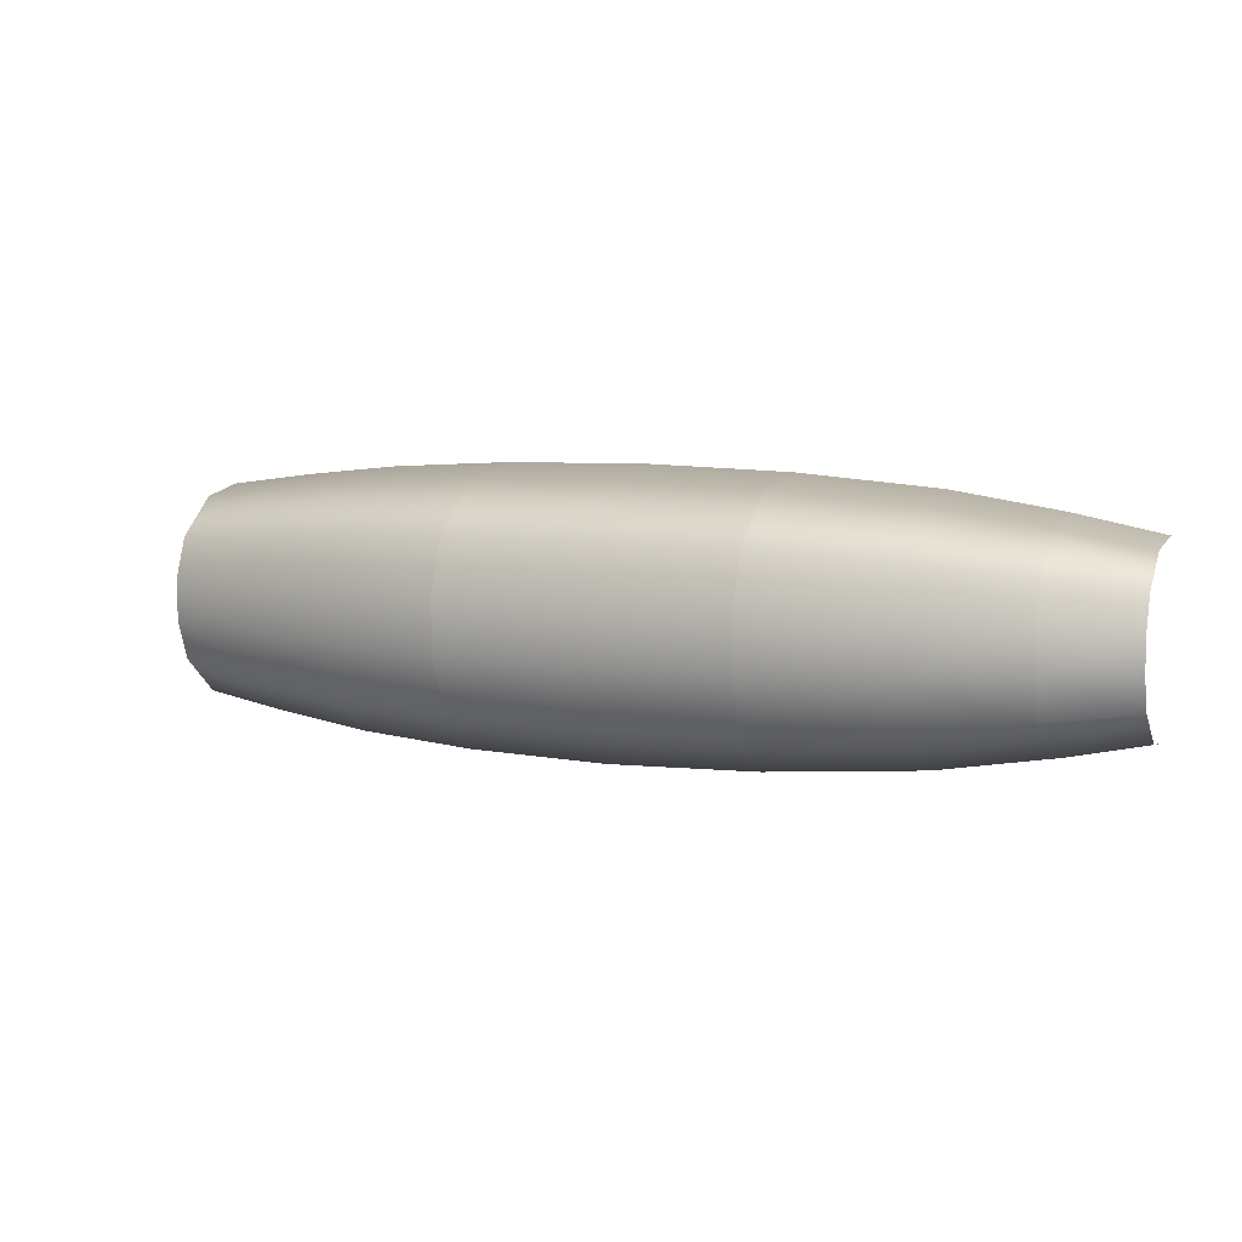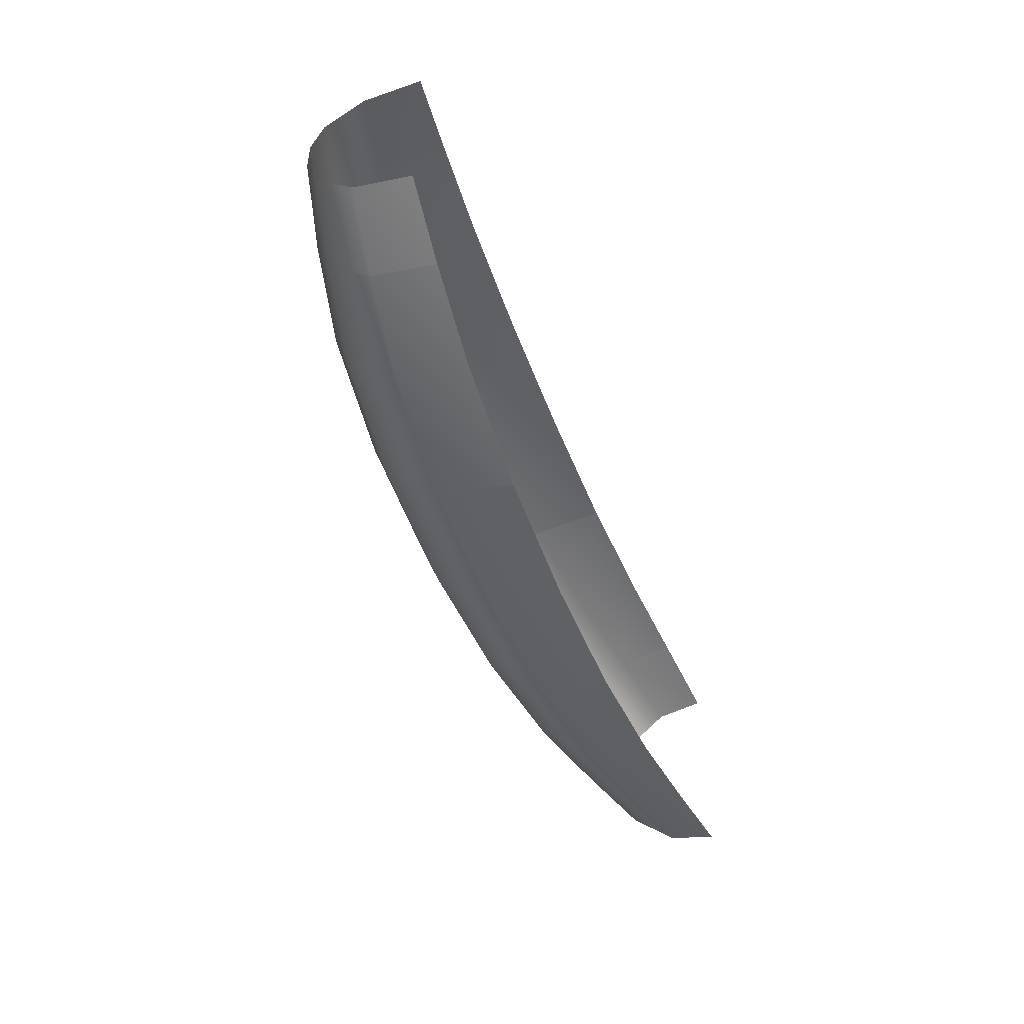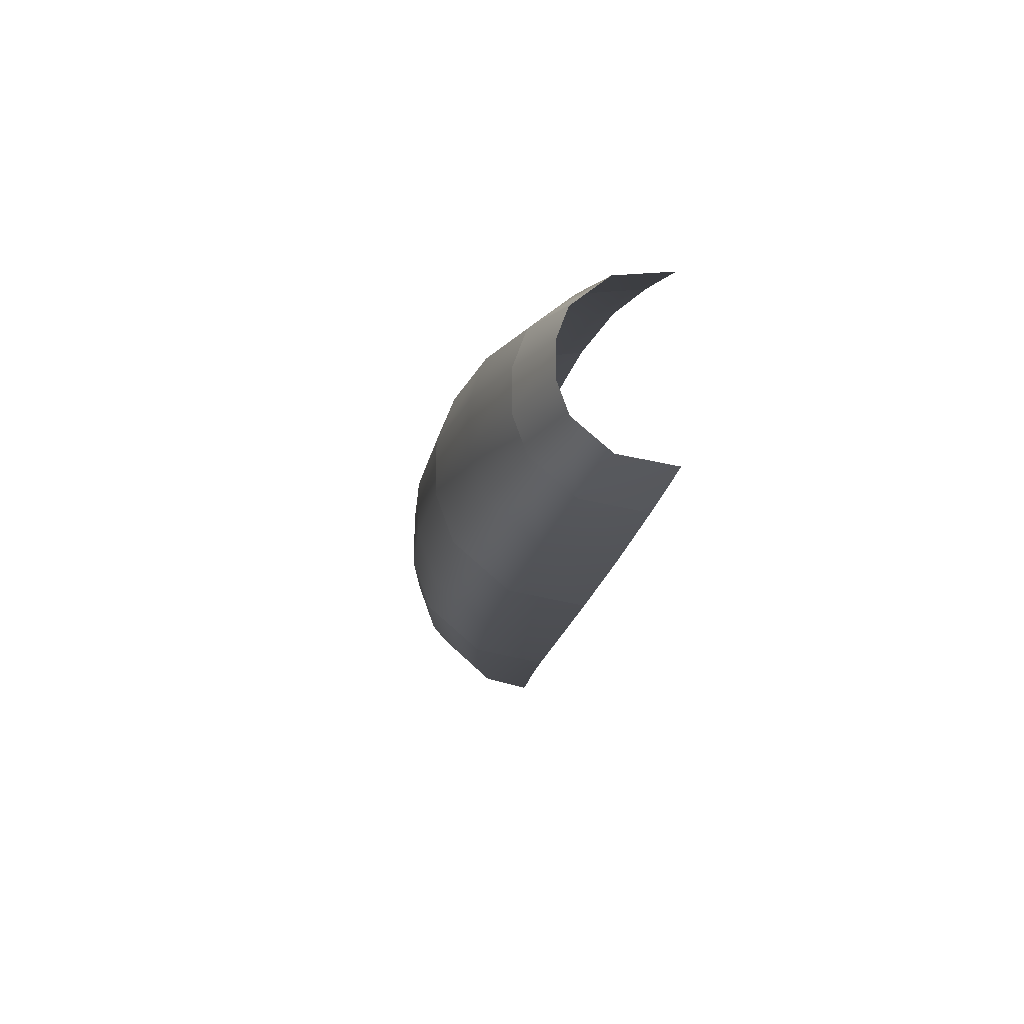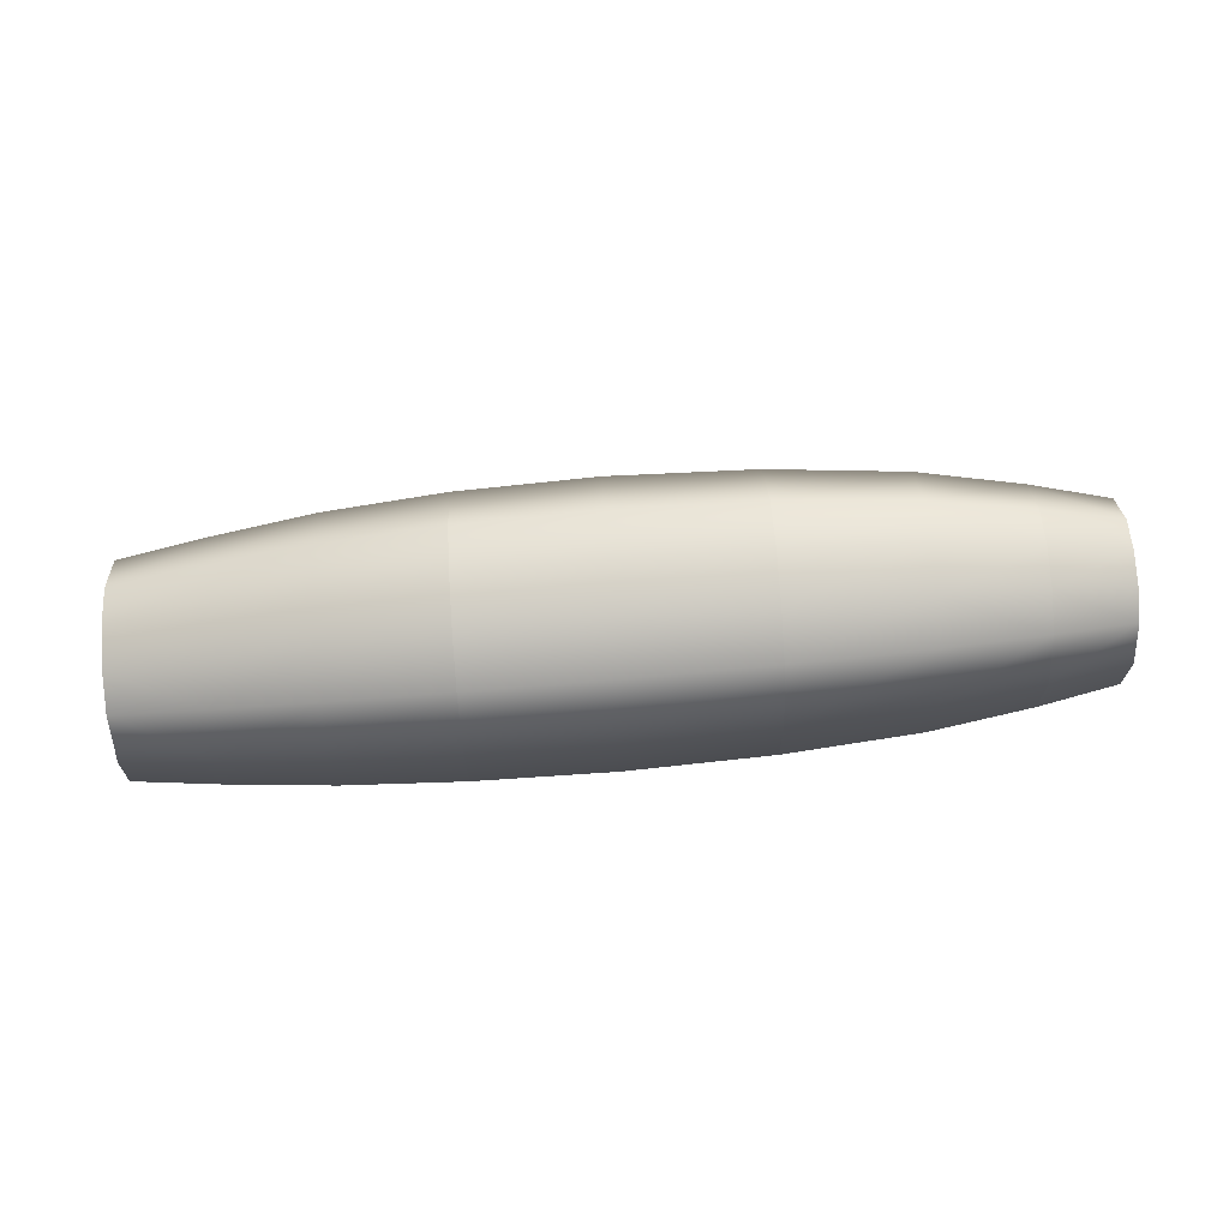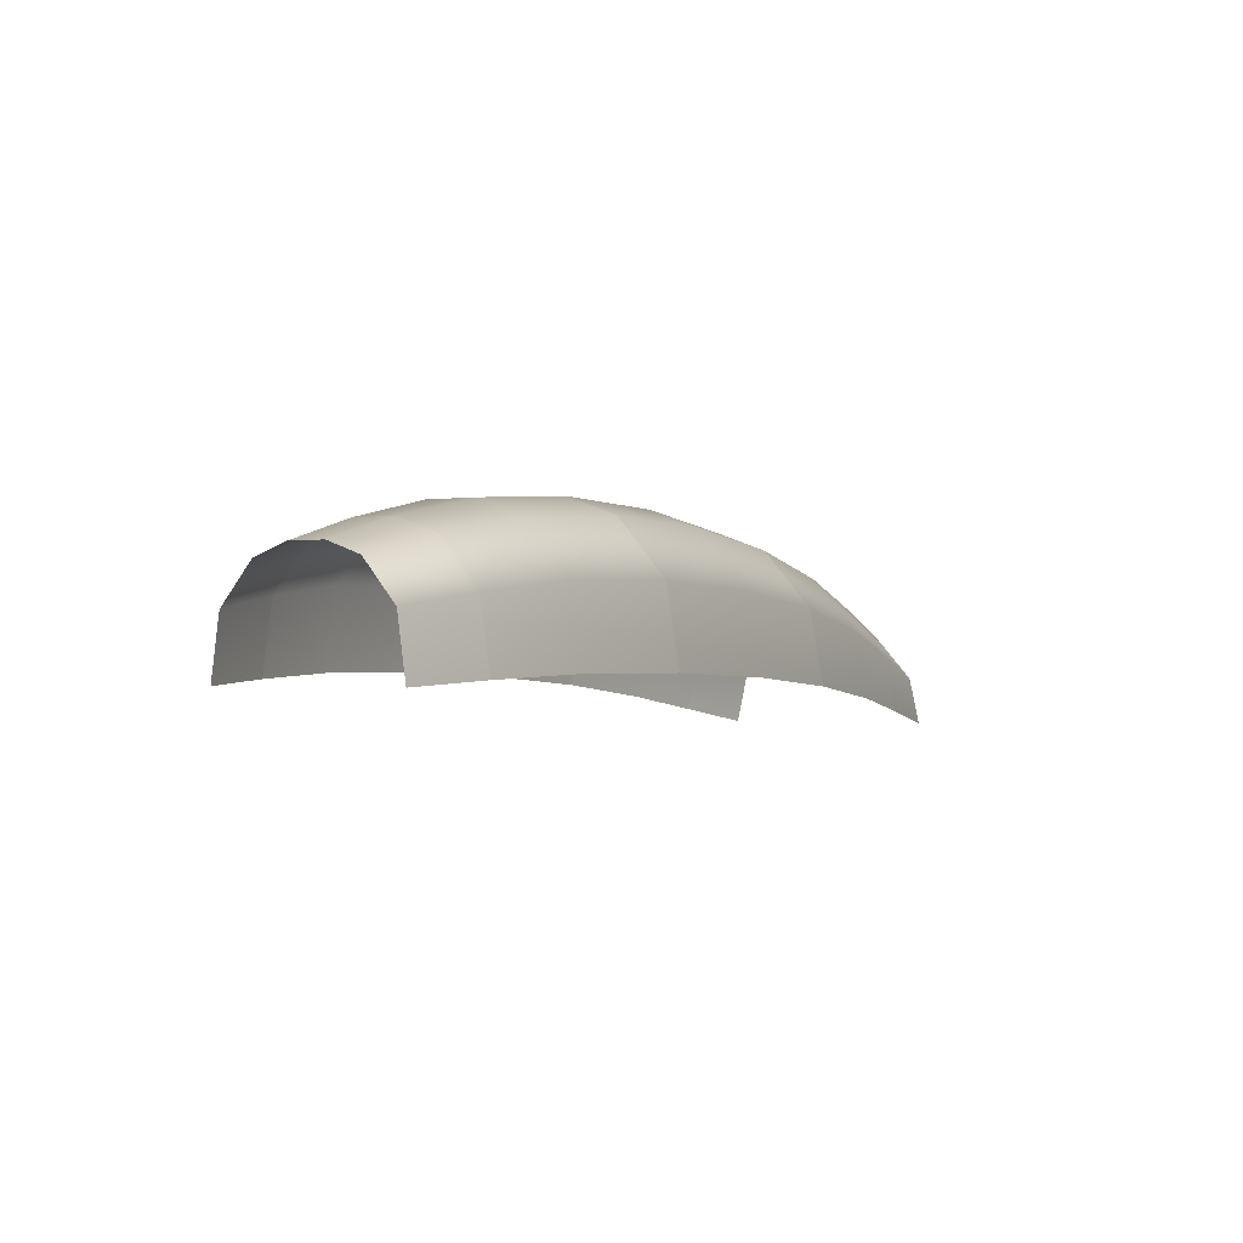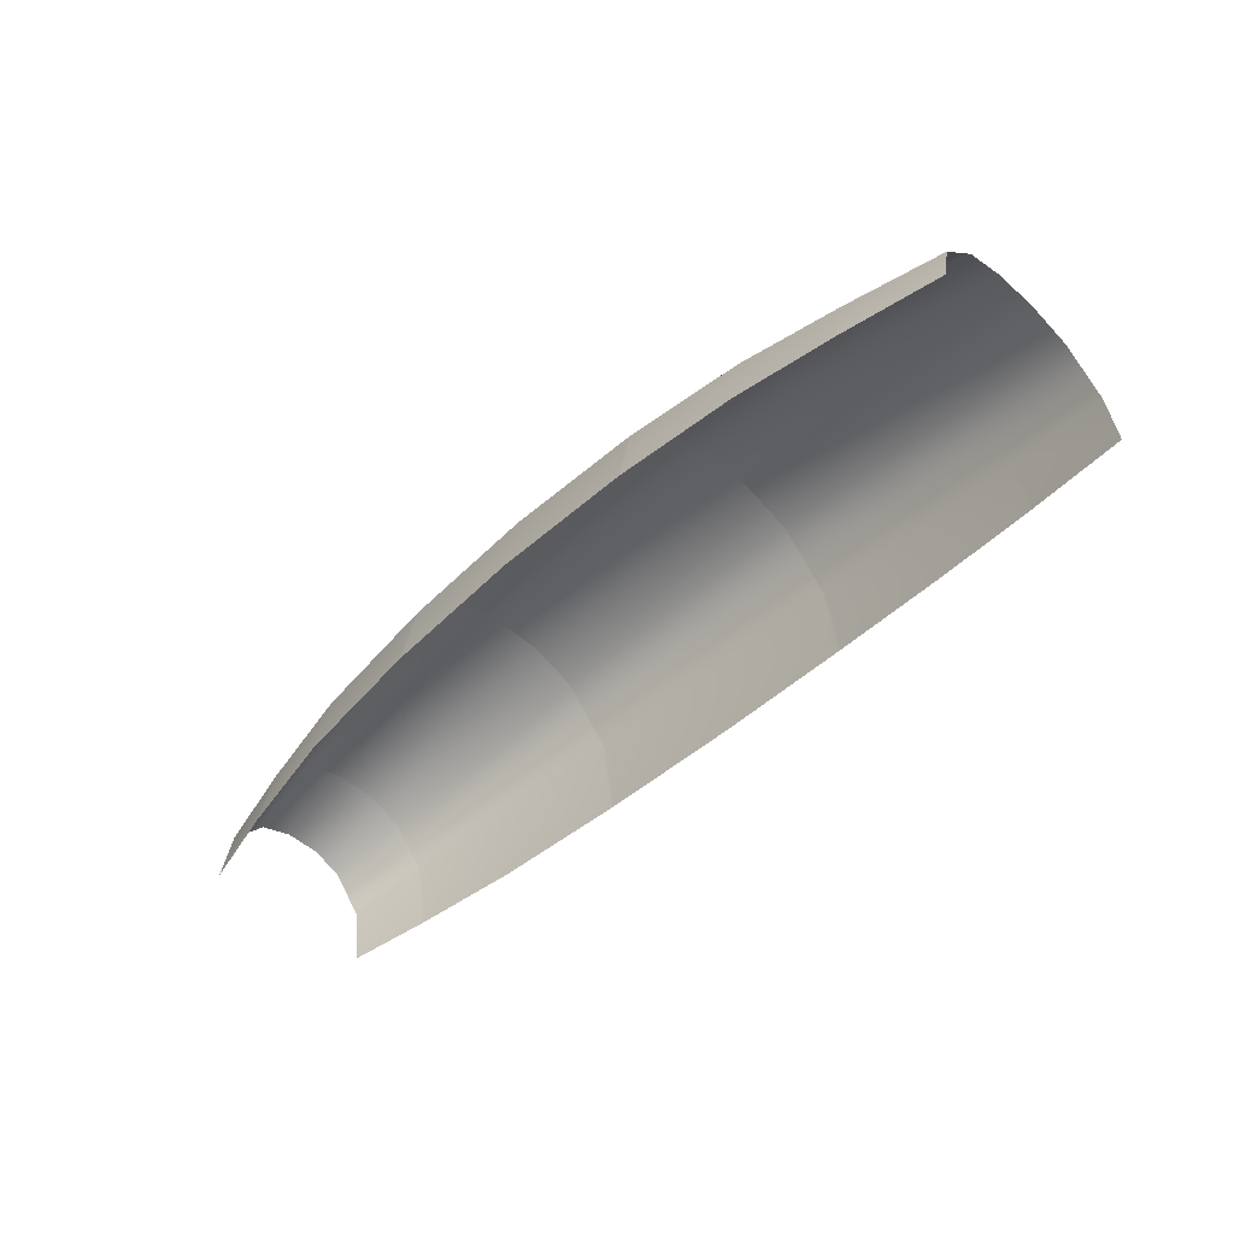
<metadata>
{"format":"obj","ext":"obj","renderer":"f3d","projection":"perspective","resolution":1024,"background":"white","views":[{"elev":6.6,"azim":-156.6,"up":"+Z"},{"elev":-48.9,"azim":-72.8,"up":"+Z"},{"elev":-15.5,"azim":-100.5,"up":"+Z"},{"elev":77.2,"azim":176.1,"up":"+Y"},{"elev":-1.1,"azim":-61.3,"up":"+Y"},{"elev":-51.4,"azim":46.1,"up":"+Y"}]}
</metadata>
<code>
g ENV_S09_Dome_Entrance_Arch_01e_MO
v -41.88 30.81 -45.85
v -41.91 6.454 -50.69
v -0.0182 0 -45.56
v -0.01645 20.55 -41.18
v -0.0102 38.77 -25.4
v -41.84 51.32 -28.26
v -0.003594 44.8 -8.907
v -41.82 58.06 -9.901
v -0.003594 44.8 9.231
v -41.82 58.06 10.23
v -0.0102 38.77 25.73
v -85.69 63.42 -30.65
v -85.69 70.77 -10.73
v -85.7 40.92 -49.76
v -41.91 6.454 -50.69
v -85.7 12.87 -54.97
v -138.2 49.32 -52.24
v -138.2 18.47 -57.69
v -138.2 73.09 -32.14
v -138.2 80.77 -11.24
v -138.2 80.77 11.56
v -85.69 70.77 11.05
v -85.69 63.42 30.97
v -138.2 73.09 32.47
v -138.2 49.32 52.56
v -41.84 51.32 28.59
v -85.7 40.92 50.08
v -138.2 18.47 58.01
v -85.7 12.87 55.29
v -41.88 30.81 46.18
v -41.91 6.454 51.01
v -0.01645 20.55 41.5
v -0.0182 0 45.89
v -41.91 6.454 51.01
v -260.4 56.58 -51.01
v -260.4 24.31 -56.3
v -198 22.32 -58.41
v -198 54.67 -52.91
v -138.2 18.47 -57.69
v -138.2 49.32 -52.24
v -260.4 80.07 -31.34
v -198 78.88 -32.53
v -138.2 73.09 -32.14
v -198 86.65 -11.36
v -260.4 87.57 -10.92
v -138.2 80.77 -11.24
v -260.4 87.57 11.25
v -198 86.65 11.68
v -138.2 80.77 11.56
v -198 78.88 32.85
v -260.4 80.07 31.67
v -138.2 73.09 32.47
v -260.4 56.58 51.34
v -198 54.67 53.23
v -260.4 24.31 56.62
v -138.2 49.32 52.56
v -198 22.32 58.73
v -138.2 18.47 58.01
v -363.8 49.86 -39.86
v -363.8 22.56 -43.95
v -319.1 24.33 -51.3
v -319.1 54.82 -46.51
v -260.4 24.31 -56.3
v -260.4 56.58 -51.01
v -363.8 68.52 -24.45
v -319.1 76.39 -28.55
v -260.4 80.07 -31.34
v -319 83.24 -9.932
v -363.8 74.39 -8.481
v -260.4 87.57 -10.92
v -363.8 74.39 8.805
v -319 83.24 10.26
v -260.4 87.57 11.25
v -319.1 76.39 28.88
v -363.8 68.52 24.77
v -260.4 80.07 31.67
v -363.8 49.86 40.19
v -319.1 54.82 46.83
v -363.8 22.56 44.27
v -260.4 56.58 51.34
v -319.1 24.33 51.63
v -260.4 24.31 56.62
v -398.8 20.54 -36.59
v -363.8 22.56 -43.95
v -363.8 49.86 -39.86
v -398.8 44.53 -33.21
v -398.8 60.26 -20.34
v -363.8 68.52 -24.45
v -363.8 74.39 -8.481
v -398.8 65.15 -7.029
v -398.8 65.15 7.354
v -363.8 74.39 8.805
v -363.8 68.52 24.77
v -398.8 60.26 20.66
v -363.8 49.86 40.19
v -398.8 44.53 33.53
v -398.8 20.54 36.91
v -363.8 22.56 44.27
g ENV_S09_Dome_Entrance_Arch_01e_MO_0
f 3 2 1
f 4 3 1
f 4 1 5
f 1 6 5
f 7 5 6
f 8 7 6
f 7 8 9
f 8 10 9
f 9 10 11
f 12 6 1
f 13 8 6
f 12 13 6
f 14 12 1
f 1 15 14
f 15 16 14
f 14 16 17
f 16 18 17
f 17 19 14
f 19 12 14
f 13 12 19
f 20 13 19
f 20 21 13
f 13 22 8
f 21 22 13
f 22 10 8
f 22 21 23
f 10 22 23
f 21 24 23
f 23 24 25
f 26 10 23
f 10 26 11
f 27 23 25
f 26 23 27
f 25 28 27
f 28 29 27
f 11 26 30
f 30 26 27
f 27 29 30
f 29 31 30
f 32 11 30
f 32 30 33
f 30 34 33
f 37 36 35
f 38 37 35
f 39 37 38
f 40 39 38
f 35 41 38
f 38 42 40
f 41 42 38
f 42 43 40
f 44 42 41
f 42 44 43
f 45 44 41
f 44 46 43
f 45 47 44
f 44 48 46
f 47 48 44
f 48 49 46
f 48 47 50
f 49 48 50
f 47 51 50
f 52 49 50
f 50 51 53
f 52 50 54
f 54 50 53
f 53 55 54
f 56 52 54
f 55 57 54
f 54 57 56
f 57 58 56
f 61 60 59
f 62 61 59
f 63 61 62
f 64 63 62
f 59 65 62
f 62 66 64
f 65 66 62
f 66 67 64
f 68 66 65
f 66 68 67
f 69 68 65
f 68 70 67
f 69 71 68
f 68 72 70
f 71 72 68
f 72 73 70
f 72 71 74
f 73 72 74
f 71 75 74
f 76 73 74
f 74 75 77
f 76 74 78
f 78 74 77
f 77 79 78
f 80 76 78
f 79 81 78
f 78 81 80
f 81 82 80
f 85 84 83
f 86 85 83
f 86 87 85
f 87 88 85
f 89 88 87
f 90 89 87
f 90 91 89
f 91 92 89
f 92 91 93
f 91 94 93
f 95 93 94
f 96 95 94
f 96 97 95
f 97 98 95

</code>
